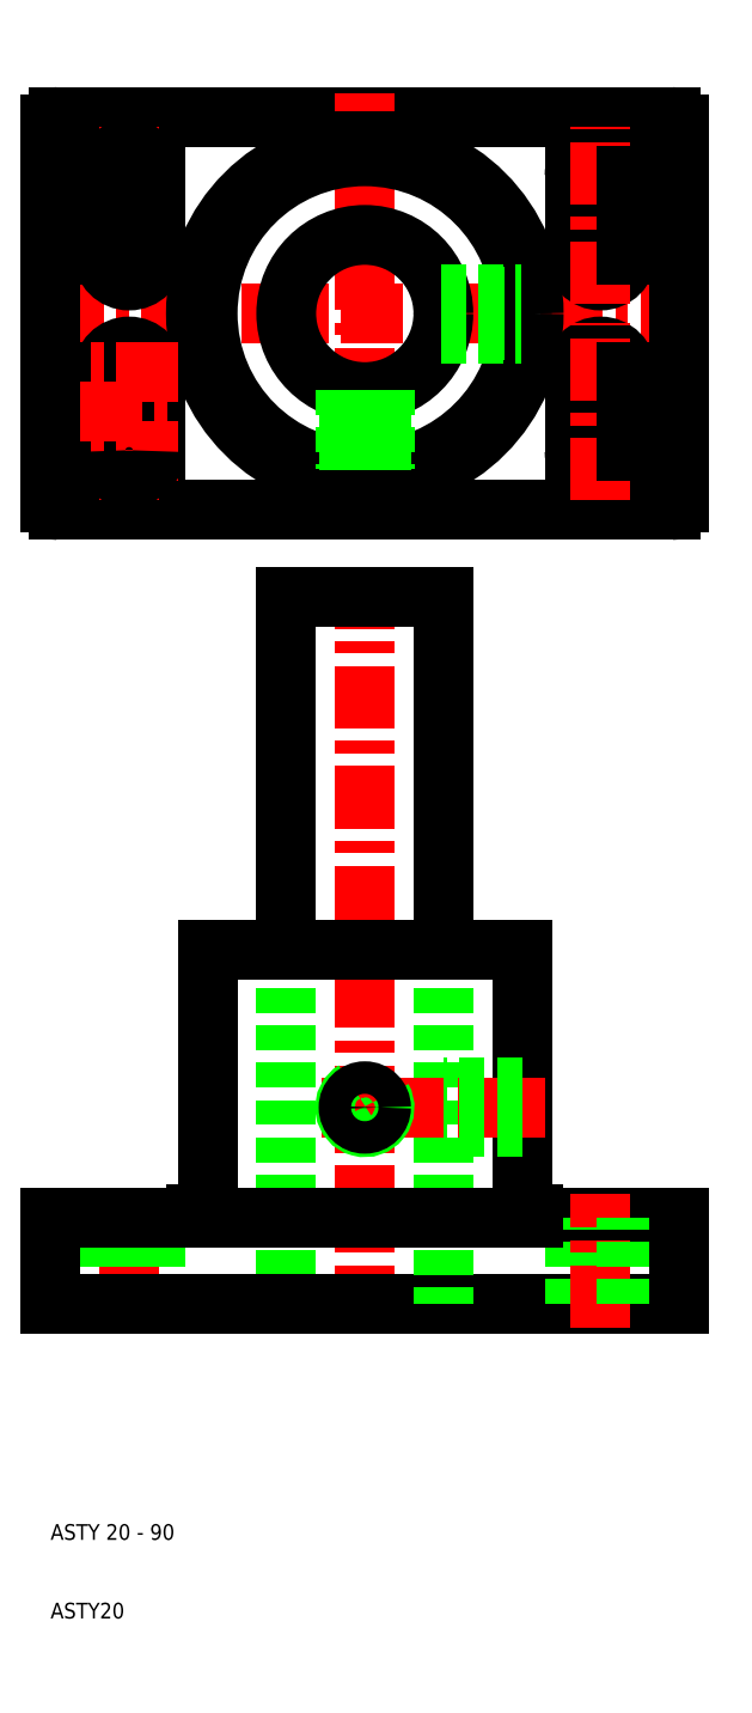
<metadata>
{"format":"dxf","ext":"dxf","renderer":"ezdxf+matplotlib","layout":"modelspace","background":"white","min_lineweight":24,"dpi":150}
</metadata>
<code>
0
SECTION
2
ENTITIES
0
LINE
8
0
10
50
20
50
30
0
11
90
21
50
31
0
0
LINE
8
0
10
90
20
61
30
0
11
70
21
61
31
0
0
LINE
8
CENTER
10
20
20
47
30
0
11
20
21
64
31
0
0
LINE
8
CENTER
10
50
20
47
30
0
11
50
21
143
31
0
0
LINE
8
0
10
60
20
95
30
0
11
60
21
50
31
0
0
LINE
8
0
10
76.7
20
50
30
0
11
76.7
21
61
31
0
0
LINE
8
0
10
23.3
20
50
30
0
11
23.3
21
61
31
0
0
LINE
8
0
10
16.7
20
50
30
0
11
16.7
21
61
31
0
0
LINE
8
0
10
40
20
95
30
0
11
40
21
50
31
0
0
LINE
8
0
10
10
20
50
30
0
11
10
21
61
31
0
0
TEXT
8
0
10
10
20
10
30
0
40
2
1
ASTY20
0
TEXT
8
0
10
10
20
20
30
0
40
2
1
ASTY 20 - 90
0
LINE
8
0
10
50
20
50
30
0
11
10
21
50
31
0
0
LINE
8
0
10
10
20
61
30
0
11
30
21
61
31
0
0
LINE
8
0
10
40
20
95
30
0
11
40
21
140
31
0
0
LINE
8
0
10
60
20
95
30
0
11
60
21
140
31
0
0
LINE
8
CENTER
10
44.5
20
75
30
0
11
50
21
75
31
0
0
LINE
8
0
10
30
20
61
30
0
11
50
21
61
31
0
0
LINE
8
0
10
40
20
95
30
0
11
50
21
95
31
0
0
LINE
8
0
10
30
20
63
30
0
11
30
21
95
31
0
0
LINE
8
0
10
30
20
95
30
0
11
40
21
95
31
0
0
LINE
8
0
10
70
20
63
30
0
11
70
21
95
31
0
0
LINE
8
CENTER
10
73
20
75
30
0
11
50
21
75
31
0
0
LINE
8
0
10
70
20
72.93
30
0
11
60
21
72.93
31
0
0
LINE
8
0
10
70
20
72.5
30
0
11
60
21
72.5
31
0
0
LINE
8
0
10
70
20
77.5
30
0
11
60
21
77.5
31
0
0
LINE
8
0
10
70
20
77.07
30
0
11
60
21
77.07
31
0
0
LINE
8
0
10
70
20
61
30
0
11
50
21
61
31
0
0
ARC
8
0
10
50
20
75
30
0
40
2.5
50
120
51
30
0
CIRCLE
8
0
10
50
20
75
30
0
40
2.067
0
LINE
8
0
10
70
20
95
30
0
11
60
21
95
31
0
0
LINE
8
0
10
60
20
95
30
0
11
50
21
95
31
0
0
LINE
8
0
10
40
20
140
30
0
11
50
21
140
31
0
0
LINE
8
0
10
60
20
140
30
0
11
50
21
140
31
0
0
LINE
8
CENTER
10
80
20
47
30
0
11
80
21
64
31
0
0
LINE
8
0
10
83.3
20
50
30
0
11
83.3
21
61
31
0
0
LINE
8
0
10
90
20
50
30
0
11
90
21
61
31
0
0
LINE
8
CENTER
10
86.3
20
168.5
30
0
11
73.7
21
168.5
31
0
0
LINE
8
CENTER
10
86.3
20
158.5
30
0
11
73.7
21
158.5
31
0
0
LINE
8
CENTER
10
73.7
20
163.5
30
0
11
86.3
21
163.5
31
0
0
LINE
8
CENTER
10
86.3
20
193.5
30
0
11
73.7
21
193.5
31
0
0
LINE
8
CENTER
10
86.3
20
183.5
30
0
11
73.7
21
183.5
31
0
0
LINE
8
CENTER
10
73.7
20
188.5
30
0
11
86.3
21
188.5
31
0
0
LINE
8
CENTER
10
93
20
176
30
0
11
10
21
176
31
0
0
ARC
8
0
10
80
20
193.5
30
0
40
3.3
50
0
51
180
0
ARC
8
0
10
80
20
183.5
30
0
40
3.3
50
180
51
0
0
ARC
8
0
10
80
20
168.5
30
0
40
3.3
50
0
51
180
0
ARC
8
0
10
80
20
158.5
30
0
40
3.3
50
180
51
0
0
LINE
8
0
10
11
20
201
30
0
11
89
21
201
31
0
0
LINE
8
0
10
11
20
151
30
0
11
89
21
151
31
0
0
LINE
8
0
10
10
20
152
30
0
11
10
21
200
31
0
0
ARC
8
0
10
11
20
152
30
0
40
1
50
180
51
270
0
ARC
8
0
10
11
20
200
30
0
40
1
50
90
51
180
0
LINE
8
CENTER
10
50
20
151
30
0
11
50
21
204
31
0
0
LINE
8
CENTER
10
20
20
177.2
30
0
11
20
21
199.8
31
0
0
ARC
8
0
10
20
20
193.5
30
0
40
3.3
50
0
51
180
0
CIRCLE
8
0
10
50
20
176
30
0
40
21.5
0
CIRCLE
8
0
10
50
20
176
30
0
40
20
0
CIRCLE
8
0
10
50
20
176
30
0
40
10
0
LINE
8
CENTER
10
20
20
152.2
30
0
11
20
21
174.8
31
0
0
ARC
8
0
10
20
20
168.5
30
0
40
3.3
50
0
51
180
0
LINE
8
0
10
23.3
20
168.5
30
0
11
23.3
21
158.5
31
0
0
LINE
8
0
10
16.7
20
168.5
30
0
11
16.7
21
158.5
31
0
0
LINE
8
CENTER
10
26.3
20
158.5
30
0
11
13.7
21
158.5
31
0
0
ARC
8
0
10
20
20
158.5
30
0
40
3.3
50
180
51
0
0
LINE
8
CENTER
10
26.3
20
168.5
30
0
11
13.7
21
168.5
31
0
0
LINE
8
CENTER
10
13.7
20
163.5
30
0
11
26.3
21
163.5
31
0
0
ARC
8
0
10
20
20
183.5
30
0
40
3.3
50
180
51
0
0
LINE
8
CENTER
10
26.3
20
193.5
30
0
11
13.7
21
193.5
31
0
0
LINE
8
CENTER
10
26.3
20
183.5
30
0
11
13.7
21
183.5
31
0
0
LINE
8
CENTER
10
13.7
20
188.5
30
0
11
26.3
21
188.5
31
0
0
LINE
8
0
10
16.7
20
193.5
30
0
11
16.7
21
183.5
31
0
0
LINE
8
0
10
23.3
20
193.5
30
0
11
23.3
21
183.5
31
0
0
LINE
8
0
10
47.5
20
166.3
30
0
11
47.5
21
156.2
31
0
0
LINE
8
0
10
47.93
20
156.1
30
0
11
47.93
21
166.2
31
0
0
LINE
8
0
10
52.5
20
166.3
30
0
11
52.5
21
156.2
31
0
0
LINE
8
0
10
52.07
20
156.1
30
0
11
52.07
21
166.2
31
0
0
LINE
8
0
10
76.7
20
168.5
30
0
11
76.7
21
158.5
31
0
0
LINE
8
0
10
59.68
20
178.5
30
0
11
69.84
21
178.5
31
0
0
LINE
8
0
10
59.78
20
178.1
30
0
11
69.89
21
178.1
31
0
0
LINE
8
0
10
59.68
20
173.5
30
0
11
69.84
21
173.5
31
0
0
LINE
8
0
10
59.78
20
173.9
30
0
11
69.89
21
173.9
31
0
0
LINE
8
0
10
76.7
20
193.5
30
0
11
76.7
21
183.5
31
0
0
LINE
8
CENTER
10
80
20
177.2
30
0
11
80
21
199.8
31
0
0
LINE
8
0
10
90
20
152
30
0
11
90
21
200
31
0
0
LINE
8
CENTER
10
80
20
152.2
30
0
11
80
21
174.8
31
0
0
LINE
8
0
10
83.3
20
168.5
30
0
11
83.3
21
158.5
31
0
0
ARC
8
0
10
89
20
152
30
0
40
1
50
270
51
0
0
LINE
8
0
10
83.3
20
193.5
30
0
11
83.3
21
183.5
31
0
0
ARC
8
0
10
89
20
200
30
0
40
1
50
0
51
90
0
ARC
8
0
10
28.5
20
63
30
0
40
1.5
50
270
51
0
0
LINE
8
0
10
28.5
20
61.5
30
0
11
28.5
21
61
31
0
0
ARC
8
0
10
71.5
20
63
30
0
40
1.5
50
180
51
270
0
LINE
8
0
10
71.5
20
61.5
30
0
11
71.5
21
61
31
0
0
ENDSEC
0
EOF

</code>
